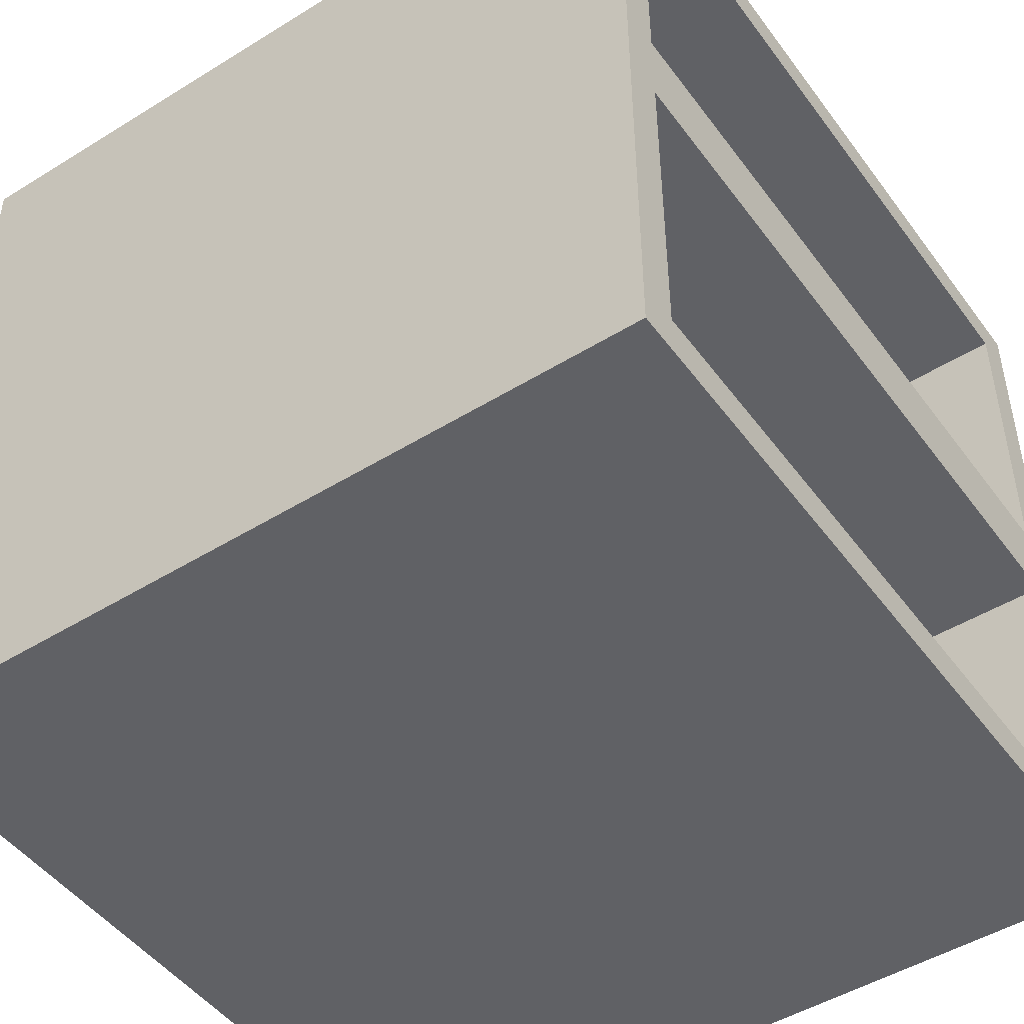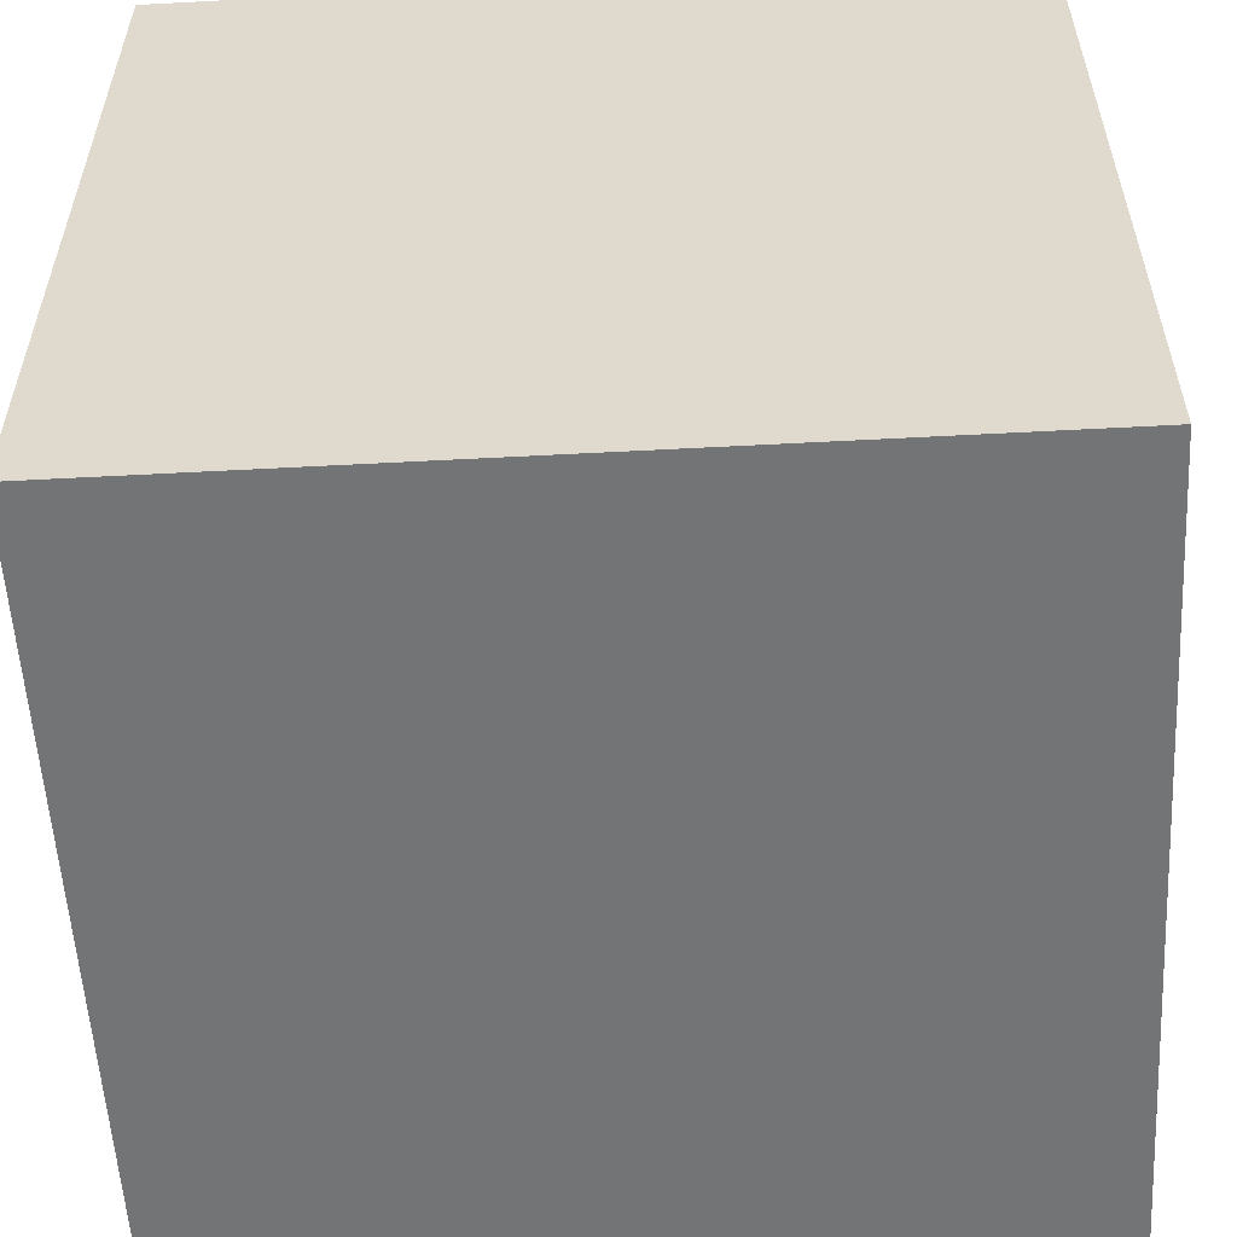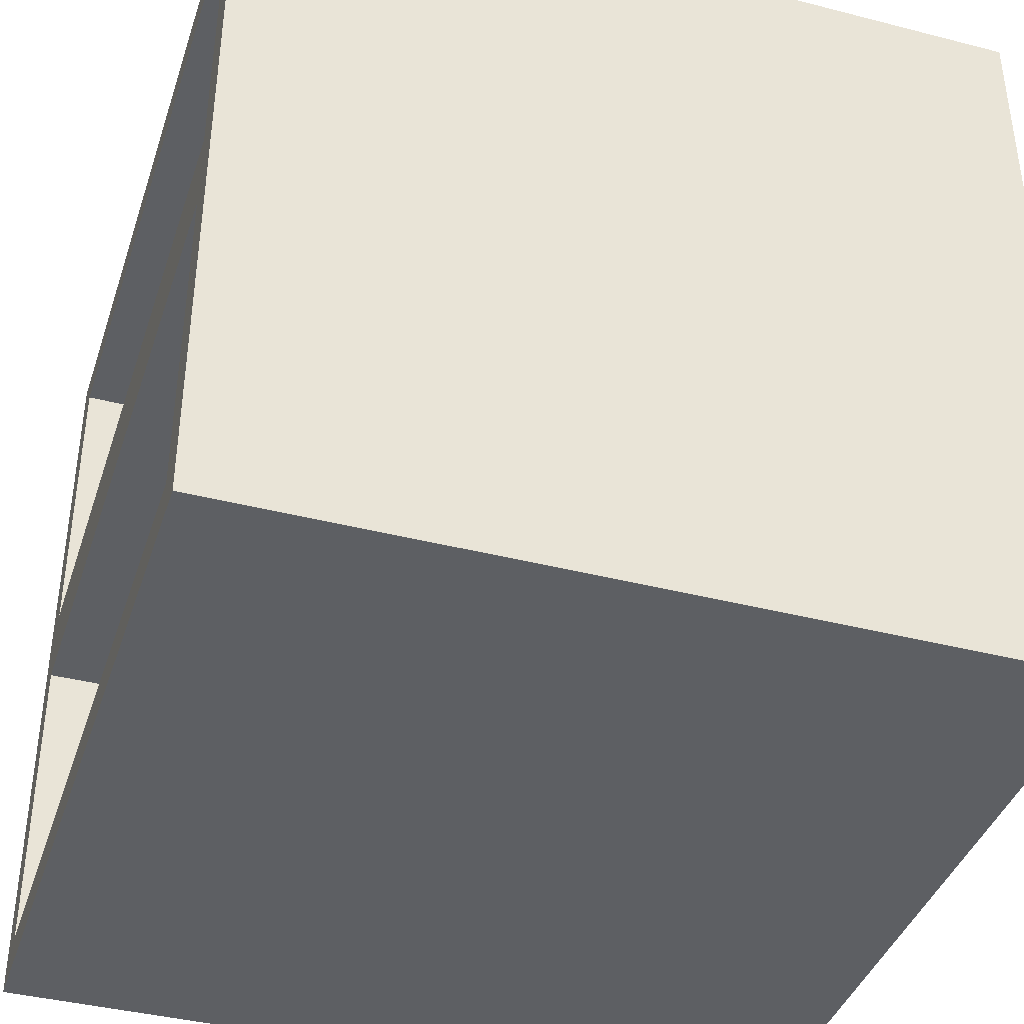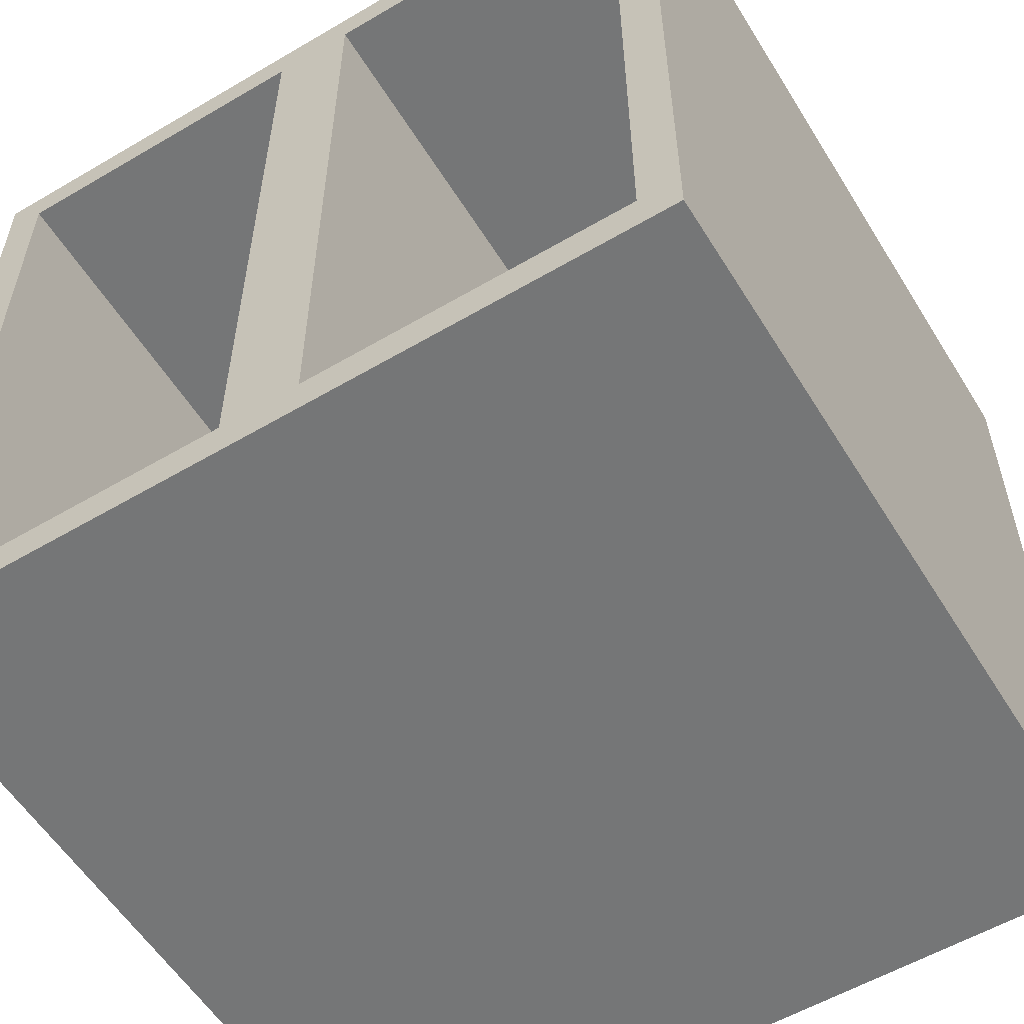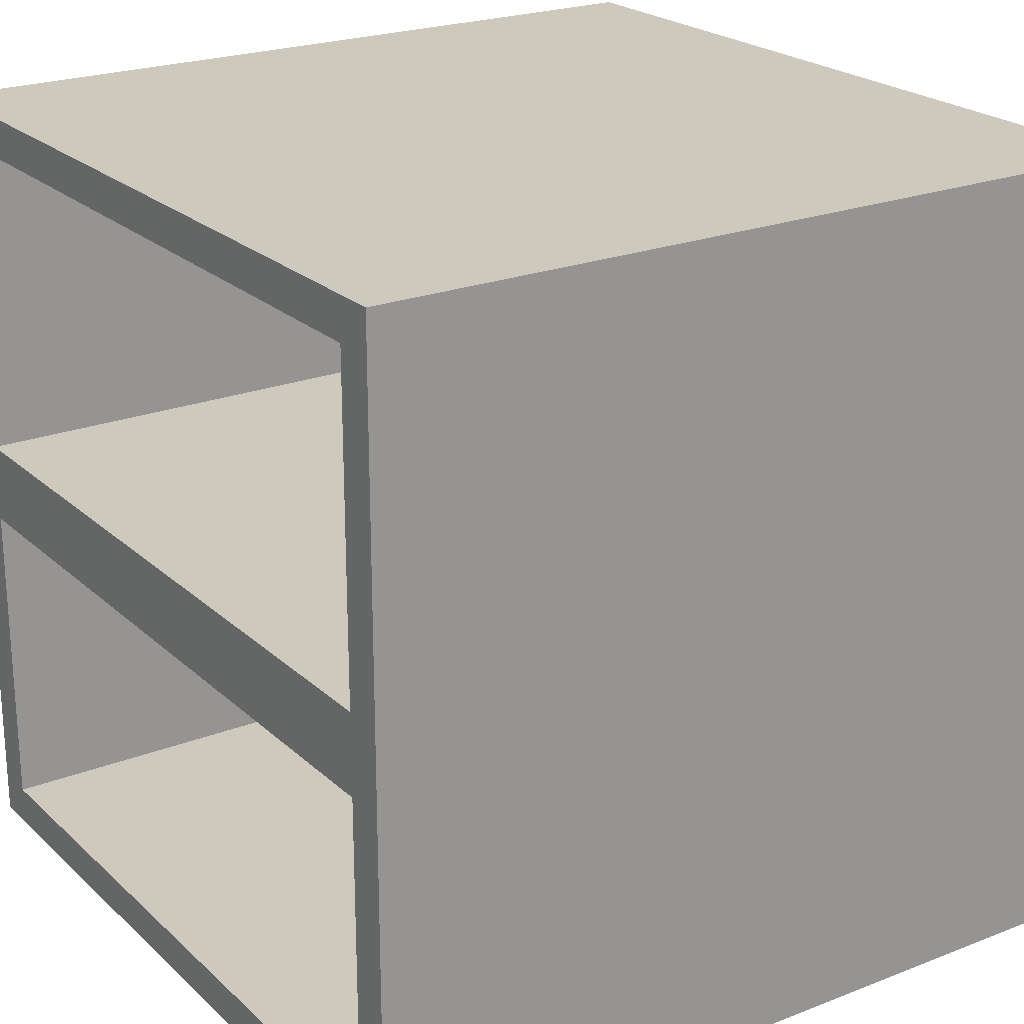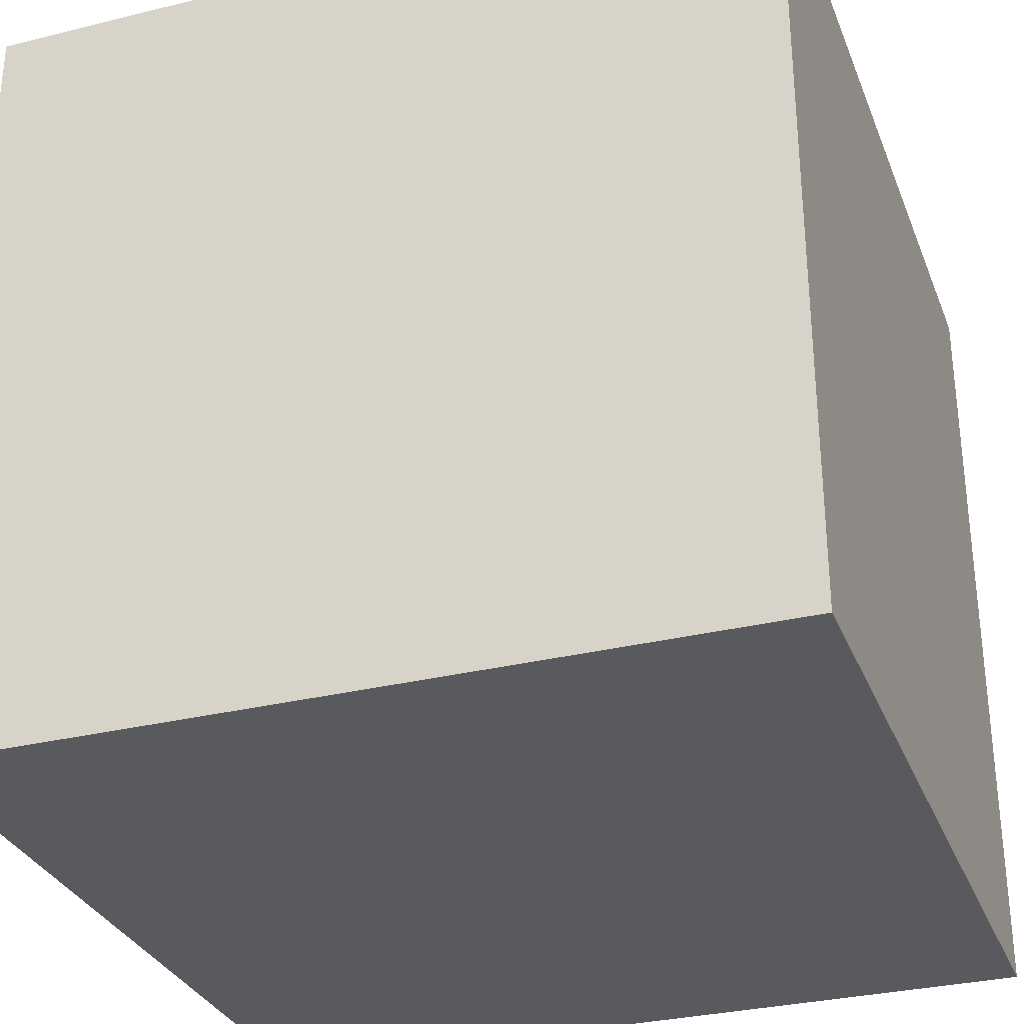
<metadata>
{"format":"obj","ext":"obj","renderer":"f3d","projection":"perspective","resolution":1024,"background":"white","views":[{"elev":-48.1,"azim":34.7,"up":"+Y"},{"elev":-56.2,"azim":-176.8,"up":"+Z"},{"elev":-40.0,"azim":162.4,"up":"+Y"},{"elev":-56.7,"azim":121.5,"up":"+Z"},{"elev":22.7,"azim":146.3,"up":"+Y"},{"elev":-31.3,"azim":-70.7,"up":"+Z"}]}
</metadata>
<code>
o Cube_Cube.002
v -0.5 -0.5 0.5
v -0.5 0.5 0.5
v -0.5 -0.5 -0.5
v -0.5 0.5 -0.5
v 0.5 -0.45 0.45
v 0.5 0.45 0.45
v 0.5 -0.45 -0.45
v 0.5 0.45 -0.45
v -0.5 0 0.5
v -0.5 0 -0.5
v 0.5 0.05 -0.45
v 0.5 0.05 0.45
v 0.5 0.5 -0.5
v 0.5 0.5 0.5
v 0.5 -0.05 -0.45
v 0.5 -0.05 0.45
v 0.5 0.5 -0.5
v 0.5 0.5 0.5
v 0.5 0 -0.5
v 0.5 0 0.5
v 0.5 0 -0.5
v 0.5 -0.5 -0.5
v 0.5 -0.5 0.5
v 0.5 0 0.5
v -0.4 0.45 -0.45
v -0.4 0.45 0.45
v -0.4 0.05 -0.45
v -0.4 0.05 0.45
v -0.4 -0.05 -0.45
v -0.4 -0.45 -0.45
v -0.4 -0.45 0.45
v -0.4 -0.05 0.45
f 2 10 9
f 4 21 10
f 12 26 6
f 14 9 24
f 22 1 3
f 4 14 13
f 24 1 23
f 5 32 16
f 10 22 3
f 9 3 1
f 18 13 14
f 17 21 13
f 20 14 24
f 19 24 21
f 8 18 6
f 11 17 8
f 6 20 12
f 12 19 11
f 7 21 15
f 5 22 7
f 16 23 5
f 15 24 16
f 25 28 27
f 6 25 8
f 11 28 12
f 8 27 11
f 29 31 30
f 15 30 7
f 16 29 15
f 7 31 5
f 2 4 10
f 4 13 21
f 12 28 26
f 14 2 9
f 22 23 1
f 4 2 14
f 24 9 1
f 5 31 32
f 10 21 22
f 9 10 3
f 18 17 13
f 17 19 21
f 20 18 14
f 19 20 24
f 8 17 18
f 11 19 17
f 6 18 20
f 12 20 19
f 7 22 21
f 5 23 22
f 16 24 23
f 15 21 24
f 25 26 28
f 6 26 25
f 11 27 28
f 8 25 27
f 29 32 31
f 15 29 30
f 16 32 29
f 7 30 31

</code>
